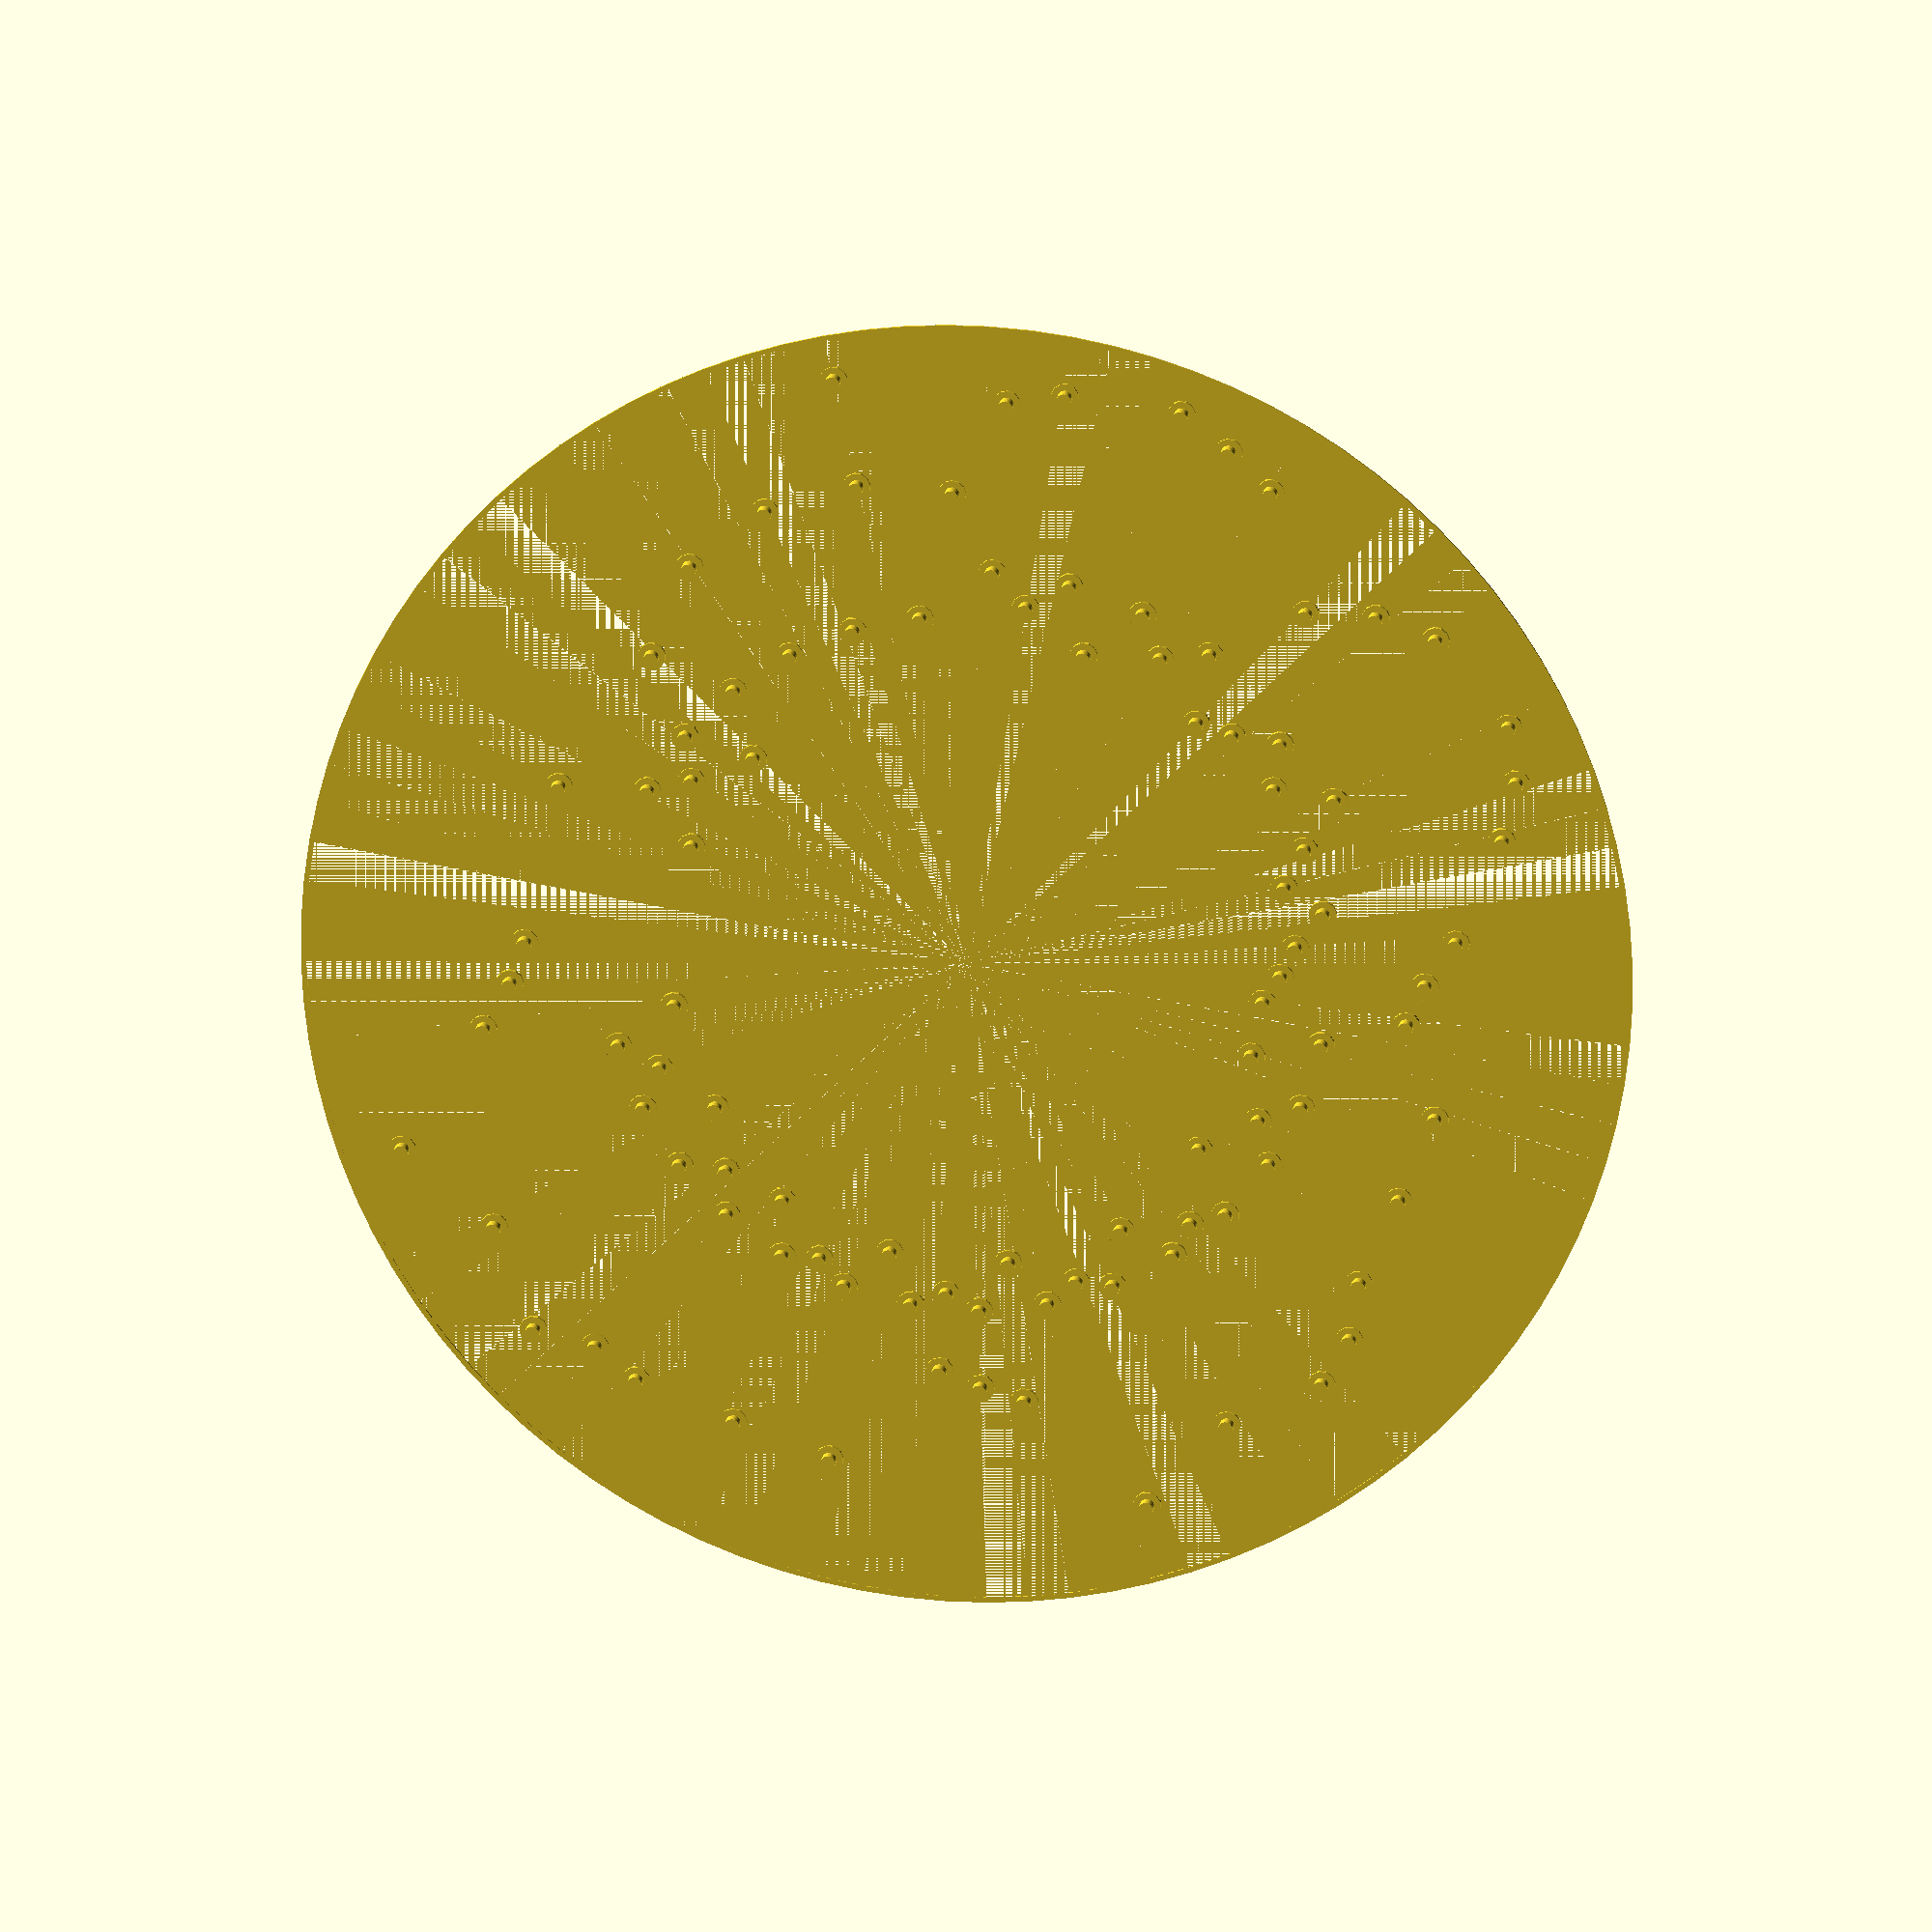
<openscad>
//================================
//Music Box Disc Generator
//================================
//
//by gsyan ( https://gsyan888.blogspot.com/ )
//
//2021.01.06 start this project
//
//


//* [Global] */ 

//should print disc (false:only print note pins)
enableDiscBase = false;	

//just print calibration tools
calibrationMode = false;

//print a ring at the outermost
print_outter_ring = true;

//
//Disc Size
//
discHeight = 1;
discDiameter = 120;
discCenterHoleDiameter = 15;
discLockHoleDiameter = 4;
discLockHolePosition = 17.5;

//combe(teeth) width
combWidth = 30; 

// 
// pins size
//
pinDiameter = 1.25;
pinHeight = 1.5;

// pin bases size
pinBaseDiameter = 2.4;
pinBaseHeight = 0.4;

//the length of two pins
pinOffsetX = 1.37; //combWidth/tonesTotalNumber;


//the position of first pin 
positionOfTheFirstPin = 25-pinDiameter/4;


//the diameter of the outter ring(to hold all notes)
outter_ring_diameter = (positionOfTheFirstPin+combWidth+2)*2;


/* [Hidden] */ //don't touch below this line unless you need to adjust under the hood

//
//notes and comb teeth number mapping
//
//
//Note Nomenclature
//
//		Note	C	D	E	F	G	A	B
//Octave
//[3]			-1	-2	-3	-4	-5	-6	-7
//[4]			1	2	3	4	5	6	7
//[5]			10	20	30	40	50	60	70
//
//Others		
//				F4#		4.5
//				A4#		6.5
//				C5#		10.5
//				pause	0
//
notesIndexMap = [
 //note number, teeth number
 [0,          0],   //pause
 [-1        , 1],   //C3
 [-2        , 2],   //D3
 [-3        , 3],   //E3
 [-4        , 4],   //F3
 [-5        , 5],   //G3
 [-6        , 6],   //A3
 [-7        , 7],   //B3
 
 [1         , 8],    //C4
 [2         , 9],    //D4
 [3         ,10],    //E4
 [4         ,11],    //F4
 [4.5       ,12],    //#F4
 [5         ,13],    //G4
 [6         ,14],    //A4
 [6.5       ,15],  	 //#A4
 [7         ,16],    //B4
 
 [10        ,17],   //C5
 [10.5      ,18],   //#C5
 [20        ,19],   //D5
 [30        ,20],   //E5
 [40        ,21],   //F5
 [50        ,22],   //G5
 
];


//
//Music score example
//
//It's a small world
//
musicScore = [
	//1st. track
    [
3,4,
5,0, 30,0,
10,0, 20,10,
10,0, 7,0,
7,0, 2, 3,
4,0, 20,0,
7,0, 10, 7,
6,0, 5,0,
5,0, 3, 4,
5,0, 10, 20,
30,0, 20, 10,
6,0, 20, 30,
40,0, 30, 20,
5,0, 6,0,
6,0, 5,0,
3,0,0,0,
3, 0, 0, 0
    ],

	//2nd. track
    [
0,0,
-1, -5, -3, -5,
-1, -5, -3, -5,
-2, -5, -4, -5,
-2, -5, -4, -5,
-2, -5, -4, -5,
-2, -5, -4, -5,
-1, -5, -3, -5,
-1, -5, -1, -2,
-3, -5, -3, -5,
 1, -5, -7, -5,
-4,  1, -6,  1,
-4,  1, -6,  1,
 0, -5, 40, -5,
 0, -5,0,   -5,
-1, -5, -3, -5,
-1,, 0, 0, 0
    ]
];


//total number of tones
tonesTotalNumber = len(notesIndexMap)-1;

//find the tooth number (1-22) of the note
function getToothId(n) = lookup(n, notesIndexMap);

//
//convert notes id to teeth id 
//  and generate pins
//
module generatePins(notes) {
    notesTotal = len(notes);		//total number of notes
    offsetAngle = 360/notesTotal; 	//the angle to roate
    
    for(i=[0 :notesTotal-1]) {
        if(notes[i] != 0) {
            toothId = getToothId(notes[i]);
			
			radius = positionOfTheFirstPin+pinOffsetX*(toothId-1);
				
			a = offsetAngle*i;
			
			x = radius*cos(a);
			y = radius*sin(a);
		   
			translate([x, y, 0])
				rotate([0, 0, a])				
					union() {						
						//base
						if(!enableDiscBase) {
							translate([pinDiameter/2, pinDiameter/2, 0])
							cylinder(d=pinBaseDiameter, h=pinBaseHeight, $fn=12);
						}
						
						//pin
						translate([pinDiameter/2, pinDiameter/2, 0])
						cylinder(d=pinDiameter, h=pinHeight, $fn=36);
					}
		}
	}
}

//
//Generate the disc base
//
module generateDiscBase() {  
    difference() {
		//disc
        translate([0, 0, -discHeight])   cylinder(d=discDiameter, h=discHeight, $fn=100, center=false);
        
        //center hole
        translate([0, 0, -discHeight])  cylinder(d=discCenterHoleDiameter+0.1, h=discHeight, $fn=100, center=false);
        
        //lock hole
        translate([discLockHolePosition, 0, -discHeight])     cylinder(d=discLockHoleDiameter, h=discHeight, $fn=100, center=false);               
    }
}    


//outter ring for center aligment
module generateOutterRing() {
    translate([0, 0, 0.1])
    difference() {
        cylinder(d=outter_ring_diameter, h=0.2, $fn=100, center=true);
        cylinder(d=outter_ring_diameter-(print_outter_ring ? 0.86 : 0.001), h=0.2, $fn=100, center=true);
    }
}

//
module centerRingForCalibration() {    
    height = 2;
    diameter = 20;    
    difference() {
        union() {
            //center
            translate([0, 0, height/2])     cylinder(d=diameter, h=height, $fn=100, center=true);
            
            //bar holder
            translate([0, pinBaseDiameter/-2, 0])  cube([positionOfTheFirstPin-5, pinBaseDiameter, pinHeight]); 
            //pin base bar
            translate([0, pinBaseDiameter/-2, 0])  cube([60-2, pinBaseDiameter, pinBaseHeight]); 
        }                       
        //center hole
        translate([0, 0, height/2])  cylinder(d=15+0.1, h=height, $fn=100, center=true);
        
        //lock hole
        //translate([7.5+8-2, 0, height/2])     cylinder(d=4, h=height, $fn=100, center=true);
    }    
}
module calibrationPinsForCalibration() {
    for(i=[1 :tonesTotalNumber]) {
        toothId = i;          
        radius = positionOfTheFirstPin+pinOffsetX*(toothId-1);           
        a = 0;
        x = radius*cos(a);
        y = radius*sin(a);
        translate([x, y, 0])
            rotate([0, 0, a])
                union() {
                    //base
                    translate([0*pinBaseDiameter/2+pinDiameter/2, pinDiameter/2+0*pinDiameter/4, 0])
                    cylinder(d=pinBaseDiameter, h=pinBaseHeight, $fn=12);
                    
                    //pin
                    translate([pinDiameter/2, pinDiameter/2, 0])
                    cylinder(d=pinDiameter, h=pinHeight, $fn=36);
                }
    }
}
  
//  
//main module
//
module generateMusicBoxDisc() {
	if(calibrationMode) {
		centerRingForCalibration();
		calibrationPinsForCalibration(); 
		
	} else {
		for(i=[0 : len(musicScore)-1]) {
			generatePins(musicScore[i]);
		}
						
		if(enableDiscBase) {
			generateDiscBase();
		} else {
			generateOutterRing();
		}
		
	}	
}

//=========================================
// Start to generate the music box disc
//=========================================
generateMusicBoxDisc();




</openscad>
<views>
elev=342.3 azim=181.9 roll=6.2 proj=o view=wireframe
</views>
